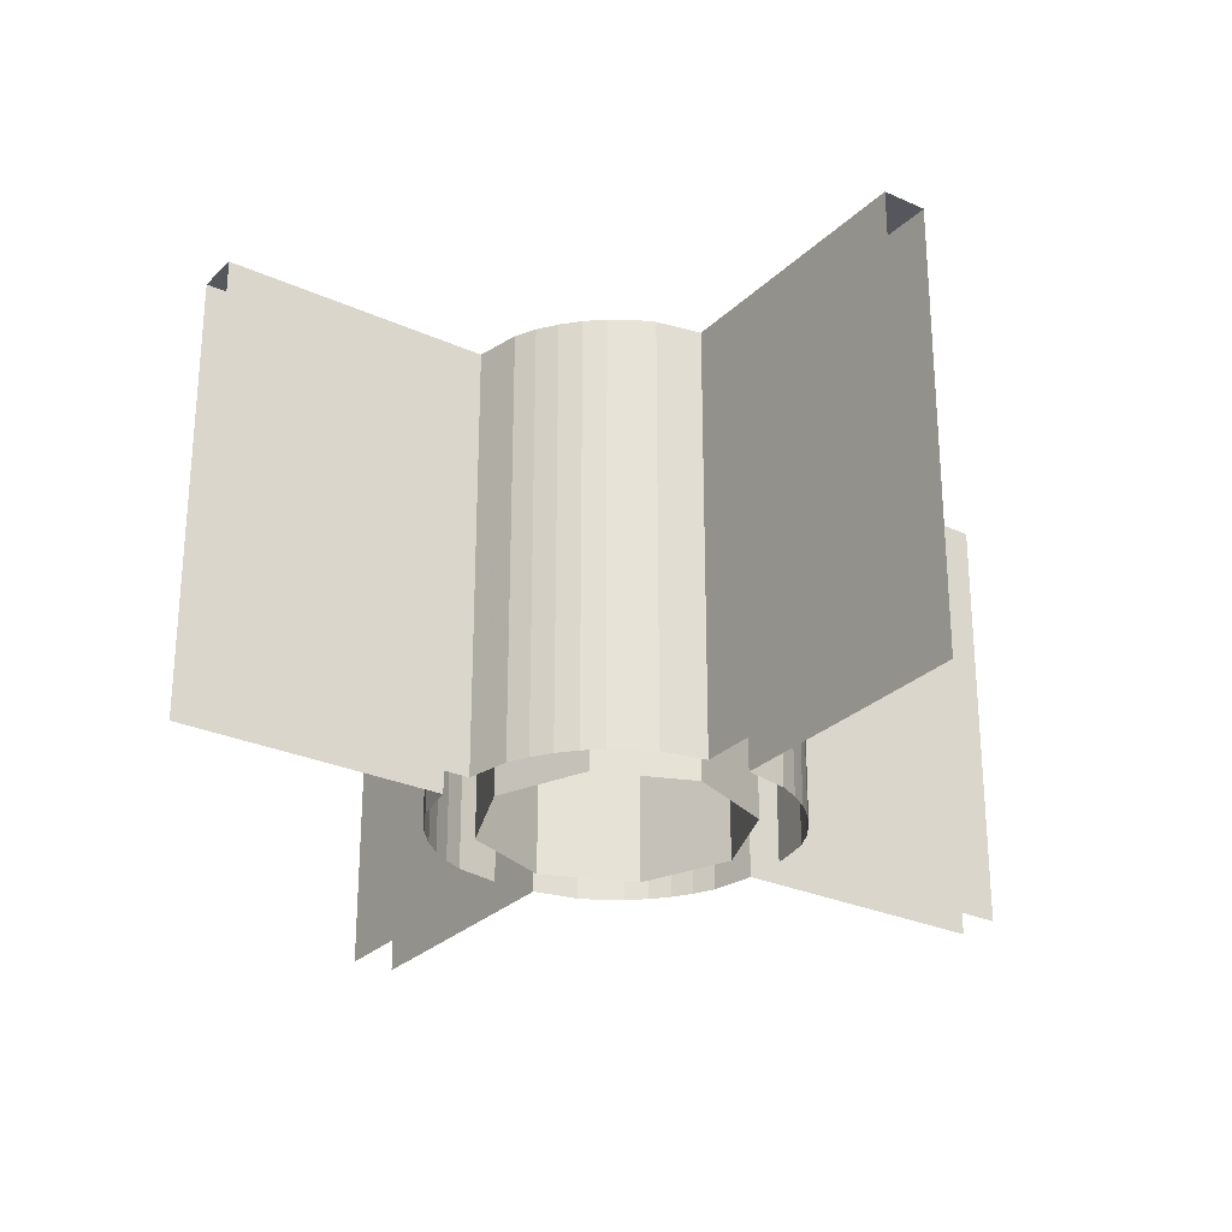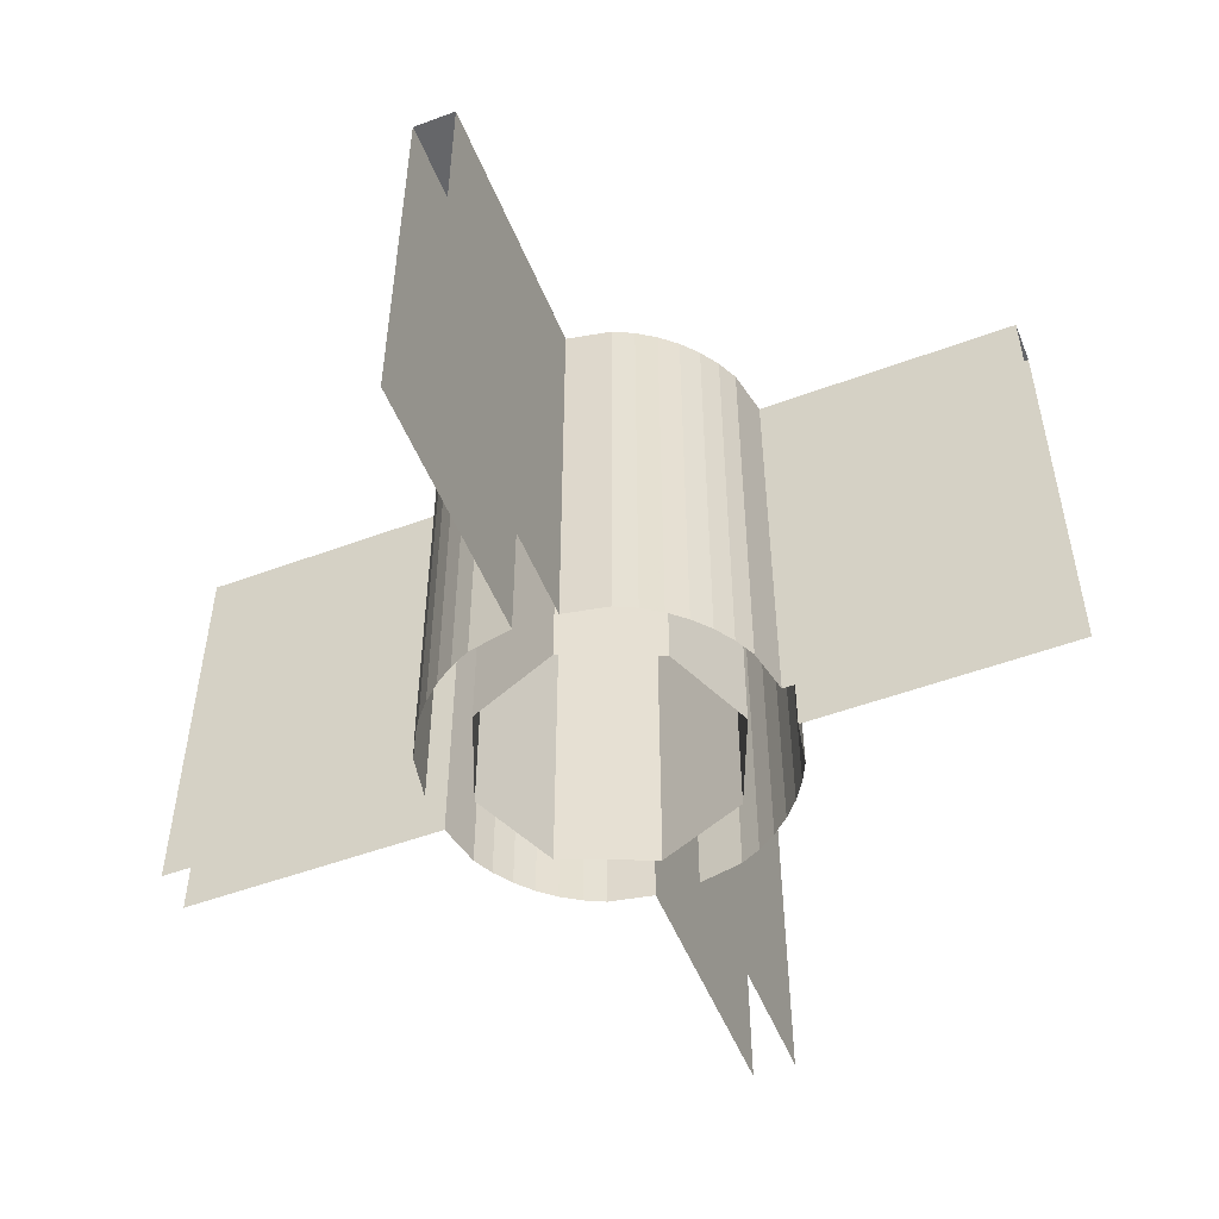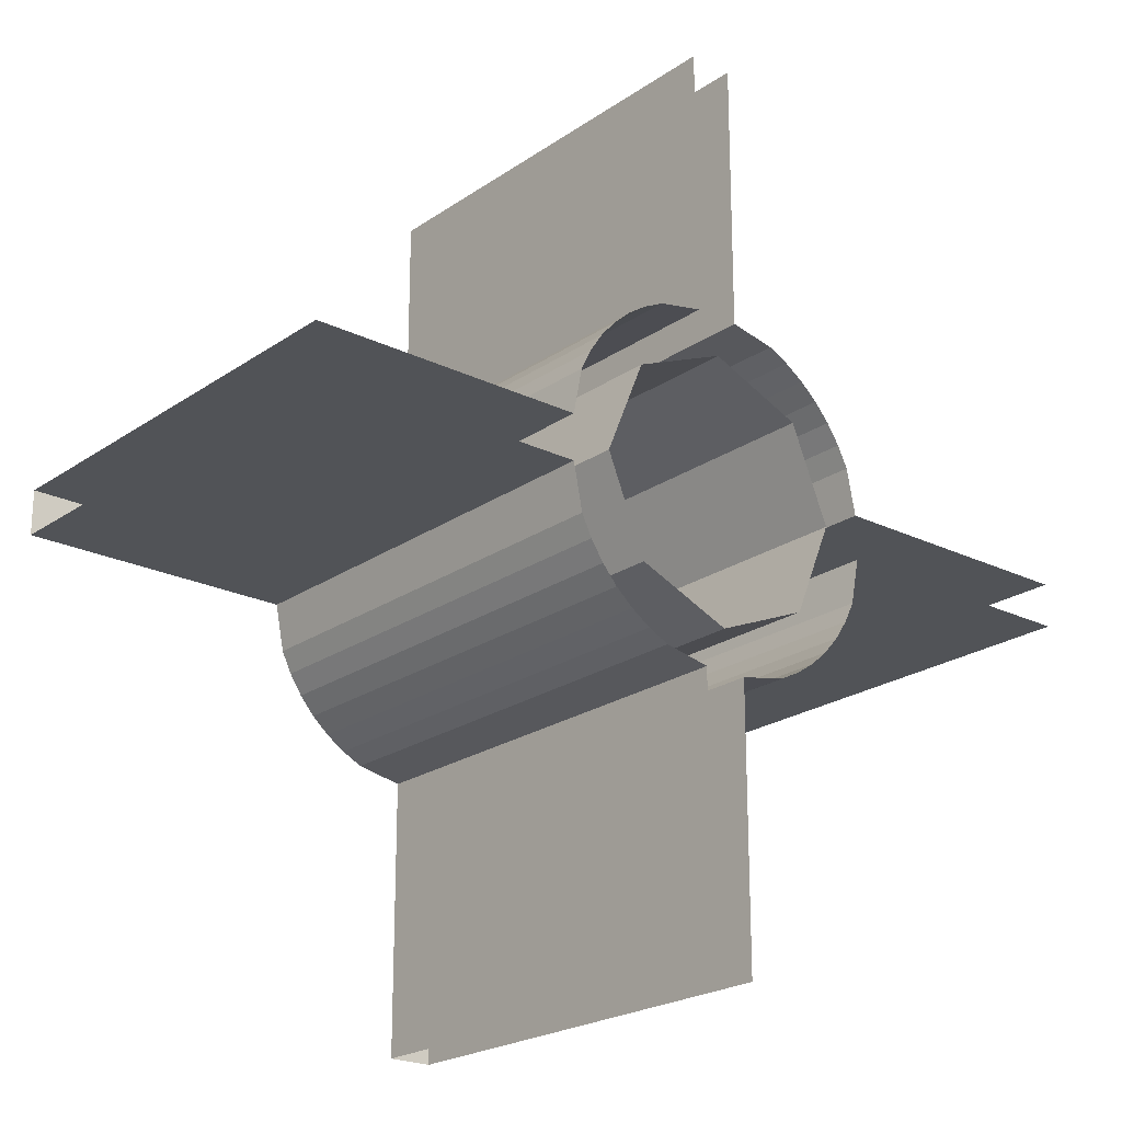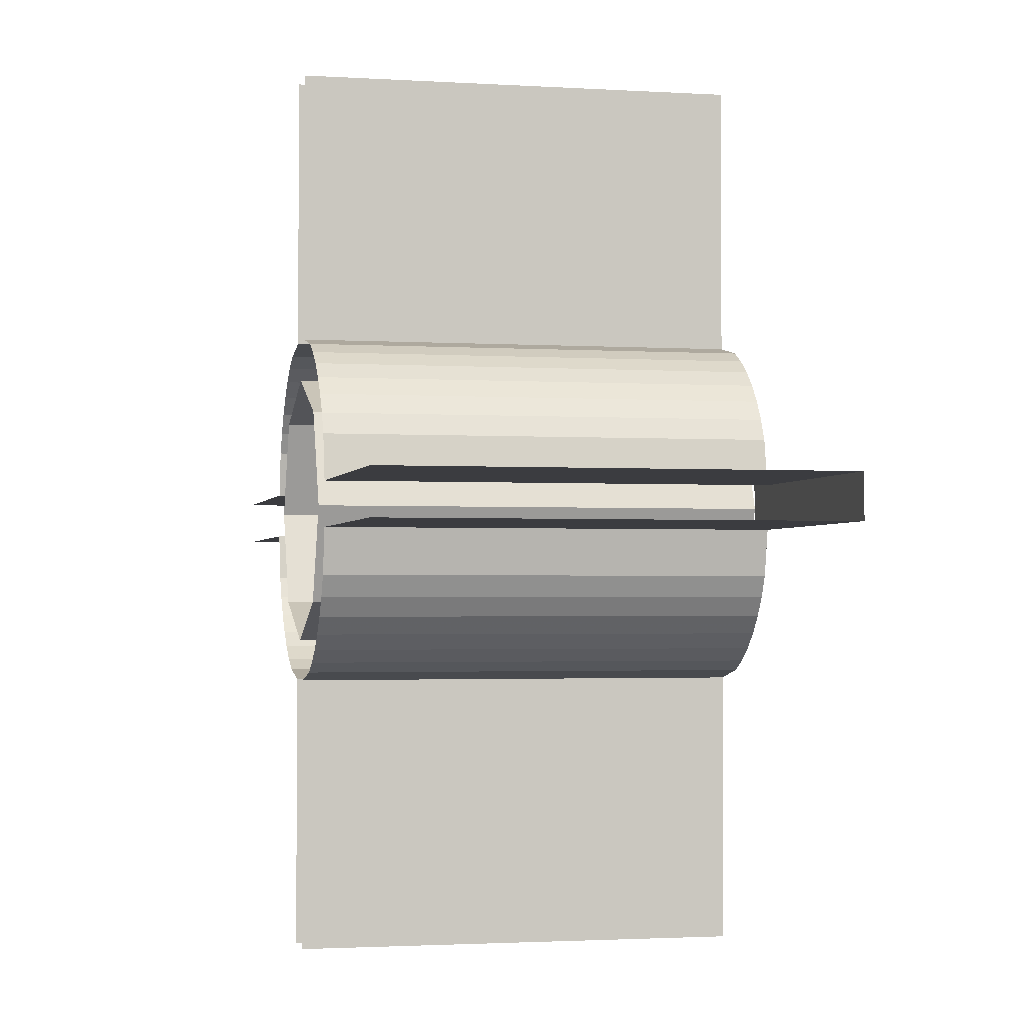
<metadata>
{"format":"obj","ext":"obj","renderer":"f3d","projection":"perspective","resolution":1024,"background":"white","views":[{"elev":-27.5,"azim":-34.8,"up":"+Y"},{"elev":-51.9,"azim":111.8,"up":"+Y"},{"elev":-22.2,"azim":-40.2,"up":"+Z"},{"elev":-2.1,"azim":77.5,"up":"+Z"}]}
</metadata>
<code>
v -0.1531 0 -0.3696
v -0.05 0 -0.3901
v -0.05 1 -0.3901
v -0.1531 1 -0.3696
v 0.1531 1 -0.3696
v 0.05 1 -0.3901
v 0.05 0 -0.3901
v 0.1531 0 -0.3696
v 0 1 -0.3
v -0.05 1 -0.3901
v 0.05 1 -0.3901
v 0.05 1 -0.3901
v -0.05 1 -0.3901
v -0.05 1 -0.4
v 0.05 1 -0.4
v -0.05 1 -0.3901
v -0.05 0 -0.3901
v -0.05 0 -0.4
v -0.05 1 -0.4
v 0.05 1 -0.4
v 0.05 0 -0.4
v 0.05 0 -0.3901
v 0.05 1 -0.3901
v -0.1148 1 -0.3
v -0.1148 1 -0.2772
v -0.1531 1 -0.3696
v 0 1 -0.3
v -0.1148 1 -0.3
v -0.1531 1 -0.3696
v -0.05 1 -0.3901
v 0.1531 1 -0.3696
v 0.1148 1 -0.2772
v 0.1148 1 -0.3
v 0.1531 1 -0.3696
v 0.1148 1 -0.3
v 0 1 -0.3
v 0.05 1 -0.3901
v 0.1148 1 -0.3
v 0.03915 1 -0.2974
v 0 1 -0.3
v 0.1148 1 -0.3
v 0.07764 1 -0.2898
v 0.03915 1 -0.2974
v 0.1148 1 -0.3
v 0.1148 1 -0.2772
v 0.07764 1 -0.2898
v -0.1148 1 -0.3
v -0.03915 1 -0.2974
v 0 1 -0.3
v -0.1148 1 -0.3
v -0.07764 1 -0.2898
v -0.03915 1 -0.2974
v -0.1148 1 -0.3
v -0.1148 1 -0.2772
v -0.07764 1 -0.2898
v 0.3696 0 -0.1531
v 0.3901 0 -0.05
v 0.3901 1 -0.05
v 0.3696 1 -0.1531
v 0.3696 1 0.1531
v 0.3901 1 0.05
v 0.3901 0 0.05
v 0.3696 0 0.1531
v 0.3 1 0
v 0.3901 1 -0.05
v 0.3901 1 0.05
v 0.3901 1 0.05
v 0.3901 1 -0.05
v 0.4 1 -0.05
v 0.4 1 0.05
v 0.3901 1 -0.05
v 0.3901 0 -0.05
v 0.4 0 -0.05
v 0.4 1 -0.05
v 0.4 1 0.05
v 0.4 0 0.05
v 0.3901 0 0.05
v 0.3901 1 0.05
v 0.3 1 -0.1148
v 0.2772 1 -0.1148
v 0.3696 1 -0.1531
v 0.3 1 0
v 0.3 1 -0.1148
v 0.3696 1 -0.1531
v 0.3901 1 -0.05
v 0.3696 1 0.1531
v 0.2772 1 0.1148
v 0.3 1 0.1148
v 0.3696 1 0.1531
v 0.3 1 0.1148
v 0.3 1 0
v 0.3901 1 0.05
v 0.3 1 0.1148
v 0.2974 1 0.03915
v 0.3 1 0
v 0.3 1 0.1148
v 0.2898 1 0.07764
v 0.2974 1 0.03915
v 0.3 1 0.1148
v 0.2772 1 0.1148
v 0.2898 1 0.07764
v 0.3 1 -0.1148
v 0.2974 1 -0.03915
v 0.3 1 0
v 0.3 1 -0.1148
v 0.2898 1 -0.07764
v 0.2974 1 -0.03915
v 0.3 1 -0.1148
v 0.2772 1 -0.1148
v 0.2898 1 -0.07764
v 0.1531 0 0.3696
v 0.05 0 0.3901
v 0.05 1 0.3901
v 0.1531 1 0.3696
v -0.1531 1 0.3696
v -0.05 1 0.3901
v -0.05 0 0.3901
v -0.1531 0 0.3696
v 0 1 0.3
v 0.05 1 0.3901
v -0.05 1 0.3901
v -0.05 1 0.3901
v 0.05 1 0.3901
v 0.05 1 0.4
v -0.05 1 0.4
v 0.05 1 0.3901
v 0.05 0 0.3901
v 0.05 0 0.4
v 0.05 1 0.4
v -0.05 1 0.4
v -0.05 0 0.4
v -0.05 0 0.3901
v -0.05 1 0.3901
v 0.1148 1 0.3
v 0.1148 1 0.2772
v 0.1531 1 0.3696
v 0 1 0.3
v 0.1148 1 0.3
v 0.1531 1 0.3696
v 0.05 1 0.3901
v -0.1531 1 0.3696
v -0.1148 1 0.2772
v -0.1148 1 0.3
v -0.1531 1 0.3696
v -0.1148 1 0.3
v 0 1 0.3
v -0.05 1 0.3901
v -0.1148 1 0.3
v -0.03915 1 0.2974
v 0 1 0.3
v -0.1148 1 0.3
v -0.07764 1 0.2898
v -0.03915 1 0.2974
v -0.1148 1 0.3
v -0.1148 1 0.2772
v -0.07764 1 0.2898
v 0.1148 1 0.3
v 0.03915 1 0.2974
v 0 1 0.3
v 0.1148 1 0.3
v 0.07764 1 0.2898
v 0.03915 1 0.2974
v 0.1148 1 0.3
v 0.1148 1 0.2772
v 0.07764 1 0.2898
v -0.3696 0 0.1531
v -0.3901 0 0.05
v -0.3901 1 0.05
v -0.3696 1 0.1531
v -0.3696 1 -0.1531
v -0.3901 1 -0.05
v -0.3901 0 -0.05
v -0.3696 0 -0.1531
v -0.3 1 0
v -0.3901 1 0.05
v -0.3901 1 -0.05
v -0.3901 1 -0.05
v -0.3901 1 0.05
v -0.4 1 0.05
v -0.4 1 -0.05
v -0.3901 1 0.05
v -0.3901 0 0.05
v -0.4 0 0.05
v -0.4 1 0.05
v -0.4 1 -0.05
v -0.4 0 -0.05
v -0.3901 0 -0.05
v -0.3901 1 -0.05
v -0.3 1 0.1148
v -0.2772 1 0.1148
v -0.3696 1 0.1531
v -0.3 1 0
v -0.3 1 0.1148
v -0.3696 1 0.1531
v -0.3901 1 0.05
v -0.3696 1 -0.1531
v -0.2772 1 -0.1148
v -0.3 1 -0.1148
v -0.3696 1 -0.1531
v -0.3 1 -0.1148
v -0.3 1 0
v -0.3901 1 -0.05
v -0.3 1 -0.1148
v -0.2974 1 -0.03915
v -0.3 1 0
v -0.3 1 -0.1148
v -0.2898 1 -0.07764
v -0.2974 1 -0.03915
v -0.3 1 -0.1148
v -0.2772 1 -0.1148
v -0.2898 1 -0.07764
v -0.3 1 0.1148
v -0.2974 1 0.03915
v -0.3 1 0
v -0.3 1 0.1148
v -0.2898 1 0.07764
v -0.2974 1 0.03915
v -0.3 1 0.1148
v -0.2772 1 0.1148
v -0.2898 1 0.07764
v 0.2121 1 -0.2121
v 0.3 1 0
v 0.3 0 0
v 0.2121 0 -0.2121
v 0 1 -0.3
v 0.2121 1 -0.2121
v 0.2121 0 -0.2121
v 0 0 -0.3
v -0.2121 1 -0.2121
v 0 1 -0.3
v 0 0 -0.3
v -0.2121 0 -0.2121
v -0.3 1 0
v -0.2121 1 -0.2121
v -0.2121 0 -0.2121
v -0.3 0 0
v -0.2121 1 0.2121
v -0.3 1 0
v -0.3 0 0
v -0.2121 0 0.2121
v 0 1 0.3
v -0.2121 1 0.2121
v -0.2121 0 0.2121
v 0 0 0.3
v 0.2121 1 0.2121
v 0 1 0.3
v 0 0 0.3
v 0.2121 0 0.2121
v 0.3 1 0
v 0.2121 1 0.2121
v 0.2121 0 0.2121
v 0.3 0 0
v 0.3464 0 -0.2
v 0.3464 1 -0.2
v 0.3696 1 -0.1531
v 0.3696 0 -0.1531
v 0.3173 0 -0.2435
v 0.3173 1 -0.2435
v 0.3464 1 -0.2
v 0.3464 0 -0.2
v 0.2829 0 -0.2829
v 0.2829 1 -0.2829
v 0.3173 1 -0.2435
v 0.3173 0 -0.2435
v 0.2435 0 -0.3173
v 0.2435 1 -0.3173
v 0.2829 1 -0.2829
v 0.2829 0 -0.2829
v 0.2 0 -0.3464
v 0.2 1 -0.3464
v 0.2435 1 -0.3173
v 0.2435 0 -0.3173
v 0.1531 0 -0.3696
v 0.1531 1 -0.3696
v 0.2 1 -0.3464
v 0.2 0 -0.3464
v 0.2 0 0.3464
v 0.2 1 0.3464
v 0.1531 1 0.3696
v 0.1531 0 0.3696
v 0.2435 0 0.3173
v 0.2435 1 0.3173
v 0.2 1 0.3464
v 0.2 0 0.3464
v 0.2829 0 0.2829
v 0.2829 1 0.2829
v 0.2435 1 0.3173
v 0.2435 0 0.3173
v 0.3173 0 0.2435
v 0.3173 1 0.2435
v 0.2829 1 0.2829
v 0.2829 0 0.2829
v 0.3464 0 0.2
v 0.3464 1 0.2
v 0.3173 1 0.2435
v 0.3173 0 0.2435
v 0.3696 0 0.1531
v 0.3696 1 0.1531
v 0.3464 1 0.2
v 0.3464 0 0.2
v -0.3464 0 0.2
v -0.3464 1 0.2
v -0.3696 1 0.1531
v -0.3696 0 0.1531
v -0.3173 0 0.2435
v -0.3173 1 0.2435
v -0.3464 1 0.2
v -0.3464 0 0.2
v -0.2829 0 0.2829
v -0.2829 1 0.2829
v -0.3173 1 0.2435
v -0.3173 0 0.2435
v -0.2435 0 0.3173
v -0.2435 1 0.3173
v -0.2829 1 0.2829
v -0.2829 0 0.2829
v -0.2 0 0.3464
v -0.2 1 0.3464
v -0.2435 1 0.3173
v -0.2435 0 0.3173
v -0.1531 0 0.3696
v -0.1531 1 0.3696
v -0.2 1 0.3464
v -0.2 0 0.3464
v -0.2 0 -0.3464
v -0.2 1 -0.3464
v -0.1531 1 -0.3696
v -0.1531 0 -0.3696
v -0.2435 0 -0.3173
v -0.2435 1 -0.3173
v -0.2 1 -0.3464
v -0.2 0 -0.3464
v -0.2829 0 -0.2829
v -0.2829 1 -0.2829
v -0.2435 1 -0.3173
v -0.2435 0 -0.3173
v -0.3173 0 -0.2435
v -0.3173 1 -0.2435
v -0.2829 1 -0.2829
v -0.2829 0 -0.2829
v -0.3464 0 -0.2
v -0.3464 1 -0.2
v -0.3173 1 -0.2435
v -0.3173 0 -0.2435
v -0.3696 0 -0.1531
v -0.3696 1 -0.1531
v -0.3464 1 -0.2
v -0.3464 0 -0.2
v 0.2772 1 -0.1148
v 0.3696 1 -0.1531
v 0.3464 1 -0.2
v 0.2598 1 -0.15
v 0.2598 1 -0.15
v 0.3464 1 -0.2
v 0.3173 1 -0.2435
v 0.238 1 -0.1826
v 0.238 1 -0.1826
v 0.3173 1 -0.2435
v 0.2829 1 -0.2829
v 0.2121 1 -0.2121
v 0.2121 1 -0.2121
v 0.2829 1 -0.2829
v 0.2435 1 -0.3173
v 0.1826 1 -0.238
v 0.1826 1 -0.238
v 0.2435 1 -0.3173
v 0.2 1 -0.3464
v 0.15 1 -0.2598
v 0.15 1 -0.2598
v 0.2 1 -0.3464
v 0.1531 1 -0.3696
v 0.1148 1 -0.2772
v 0.1148 1 0.2772
v 0.1531 1 0.3696
v 0.2 1 0.3464
v 0.15 1 0.2598
v 0.15 1 0.2598
v 0.2 1 0.3464
v 0.2435 1 0.3173
v 0.1826 1 0.238
v 0.1826 1 0.238
v 0.2435 1 0.3173
v 0.2829 1 0.2829
v 0.2121 1 0.2121
v 0.2121 1 0.2121
v 0.2829 1 0.2829
v 0.3173 1 0.2435
v 0.238 1 0.1826
v 0.238 1 0.1826
v 0.3173 1 0.2435
v 0.3464 1 0.2
v 0.2598 1 0.15
v 0.2598 1 0.15
v 0.3464 1 0.2
v 0.3696 1 0.1531
v 0.2772 1 0.1148
v -0.2772 1 0.1148
v -0.3696 1 0.1531
v -0.3464 1 0.2
v -0.2598 1 0.15
v -0.2598 1 0.15
v -0.3464 1 0.2
v -0.3173 1 0.2435
v -0.238 1 0.1826
v -0.238 1 0.1826
v -0.3173 1 0.2435
v -0.2829 1 0.2829
v -0.2121 1 0.2121
v -0.2121 1 0.2121
v -0.2829 1 0.2829
v -0.2435 1 0.3173
v -0.1826 1 0.238
v -0.1826 1 0.238
v -0.2435 1 0.3173
v -0.2 1 0.3464
v -0.15 1 0.2598
v -0.15 1 0.2598
v -0.2 1 0.3464
v -0.1531 1 0.3696
v -0.1148 1 0.2772
v -0.1148 1 -0.2772
v -0.1531 1 -0.3696
v -0.2 1 -0.3464
v -0.15 1 -0.2598
v -0.15 1 -0.2598
v -0.2 1 -0.3464
v -0.2435 1 -0.3173
v -0.1826 1 -0.238
v -0.1826 1 -0.238
v -0.2435 1 -0.3173
v -0.2829 1 -0.2829
v -0.2121 1 -0.2121
v -0.2121 1 -0.2121
v -0.2829 1 -0.2829
v -0.3173 1 -0.2435
v -0.238 1 -0.1826
v -0.238 1 -0.1826
v -0.3173 1 -0.2435
v -0.3464 1 -0.2
v -0.2598 1 -0.15
v -0.2598 1 -0.15
v -0.3464 1 -0.2
v -0.3696 1 -0.1531
v -0.2772 1 -0.1148
v 1 1 -0.05
v 0.4 1 -0.05
v 0.4 1 0.05
v 1 1 0.05
v 0.4 1 0.05
v 0.4 0 0.05
v 1 0 0.05
v 1 1 0.05
v 1 1 -0.05
v 1 0 -0.05
v 0.4 0 -0.05
v 0.4 1 -0.05
v 0.05 1 1
v 0.05 1 0.4
v -0.05 1 0.4
v -0.05 1 1
v -0.05 1 0.4
v -0.05 0 0.4
v -0.05 0 1
v -0.05 1 1
v 0.05 1 1
v 0.05 0 1
v 0.05 0 0.4
v 0.05 1 0.4
v -1 1 0.05
v -0.4 1 0.05
v -0.4 1 -0.05
v -1 1 -0.05
v -0.4 1 -0.05
v -0.4 0 -0.05
v -1 0 -0.05
v -1 1 -0.05
v -1 1 0.05
v -1 0 0.05
v -0.4 0 0.05
v -0.4 1 0.05
v -0.05 1 -1
v -0.05 1 -0.4
v 0.05 1 -0.4
v 0.05 1 -1
v 0.05 1 -0.4
v 0.05 0 -0.4
v 0.05 0 -1
v 0.05 1 -1
v -0.05 1 -1
v -0.05 0 -1
v -0.05 0 -0.4
v -0.05 1 -0.4
g mesh6929151
f 1 3 2
f 3 1 4
f 5 7 6
f 7 5 8
f 9 11 10
f 12 14 13
f 14 12 15
f 16 18 17
f 18 16 19
f 20 22 21
f 22 20 23
f 24 26 25
f 27 29 28
f 29 27 30
f 31 33 32
f 34 36 35
f 36 34 37
g mesh6929152
f 38 40 39
f 41 43 42
f 44 46 45
g mesh6929154
f 47 48 49
f 50 51 52
f 53 54 55
g mesh6929157
f 56 58 57
f 58 56 59
f 60 62 61
f 62 60 63
f 64 66 65
f 67 69 68
f 69 67 70
f 71 73 72
f 73 71 74
f 75 77 76
f 77 75 78
f 79 81 80
f 82 84 83
f 84 82 85
f 86 88 87
f 89 91 90
f 91 89 92
g mesh6929158
f 93 95 94
f 96 98 97
f 99 101 100
g mesh6929160
f 102 103 104
f 105 106 107
f 108 109 110
g mesh6929163
f 111 113 112
f 113 111 114
f 115 117 116
f 117 115 118
f 119 121 120
f 122 124 123
f 124 122 125
f 126 128 127
f 128 126 129
f 130 132 131
f 132 130 133
f 134 136 135
f 137 139 138
f 139 137 140
f 141 143 142
f 144 146 145
f 146 144 147
g mesh6929164
f 148 150 149
f 151 153 152
f 154 156 155
g mesh6929166
f 157 158 159
f 160 161 162
f 163 164 165
g mesh6929169
f 166 168 167
f 168 166 169
f 170 172 171
f 172 170 173
f 174 176 175
f 177 179 178
f 179 177 180
f 181 183 182
f 183 181 184
f 185 187 186
f 187 185 188
f 189 191 190
f 192 194 193
f 194 192 195
f 196 198 197
f 199 201 200
f 201 199 202
g mesh6929170
f 203 205 204
f 206 208 207
f 209 211 210
g mesh6929172
f 212 213 214
f 215 216 217
f 218 219 220
g mesh6929177
f 221 223 222
f 223 221 224
f 225 227 226
f 227 225 228
f 229 231 230
f 231 229 232
f 233 235 234
f 235 233 236
f 237 239 238
f 239 237 240
f 241 243 242
f 243 241 244
f 245 247 246
f 247 245 248
f 249 251 250
f 251 249 252
g mesh6929183
f 253 254 255
f 255 256 253
f 257 258 259
f 259 260 257
f 261 262 263
f 263 264 261
f 265 266 267
f 267 268 265
f 269 270 271
f 271 272 269
f 273 274 275
f 275 276 273
g mesh6929189
f 277 278 279
f 279 280 277
f 281 282 283
f 283 284 281
f 285 286 287
f 287 288 285
f 289 290 291
f 291 292 289
f 293 294 295
f 295 296 293
f 297 298 299
f 299 300 297
g mesh6929195
f 301 302 303
f 303 304 301
f 305 306 307
f 307 308 305
f 309 310 311
f 311 312 309
f 313 314 315
f 315 316 313
f 317 318 319
f 319 320 317
f 321 322 323
f 323 324 321
g mesh6929201
f 325 326 327
f 327 328 325
f 329 330 331
f 331 332 329
f 333 334 335
f 335 336 333
f 337 338 339
f 339 340 337
f 341 342 343
f 343 344 341
f 345 346 347
f 347 348 345
g mesh6929205
f 349 350 351
f 351 352 349
f 353 354 355
f 355 356 353
f 357 358 359
f 359 360 357
f 361 362 363
f 363 364 361
f 365 366 367
f 367 368 365
f 369 370 371
f 371 372 369
g mesh6929207
f 373 374 375
f 375 376 373
f 377 378 379
f 379 380 377
f 381 382 383
f 383 384 381
f 385 386 387
f 387 388 385
f 389 390 391
f 391 392 389
f 393 394 395
f 395 396 393
g mesh6929209
f 397 398 399
f 399 400 397
f 401 402 403
f 403 404 401
f 405 406 407
f 407 408 405
f 409 410 411
f 411 412 409
f 413 414 415
f 415 416 413
f 417 418 419
f 419 420 417
g mesh6929211
f 421 422 423
f 423 424 421
f 425 426 427
f 427 428 425
f 429 430 431
f 431 432 429
f 433 434 435
f 435 436 433
f 437 438 439
f 439 440 437
f 441 442 443
f 443 444 441
g mesh6929215
f 445 446 447
f 447 448 445
f 449 450 451
f 451 452 449
f 453 454 455
f 455 456 453
g mesh6929217
f 457 458 459
f 459 460 457
f 461 462 463
f 463 464 461
f 465 466 467
f 467 468 465
g mesh6929219
f 469 470 471
f 471 472 469
f 473 474 475
f 475 476 473
f 477 478 479
f 479 480 477
g mesh6929221
f 481 482 483
f 483 484 481
f 485 486 487
f 487 488 485
f 489 490 491
f 491 492 489

</code>
